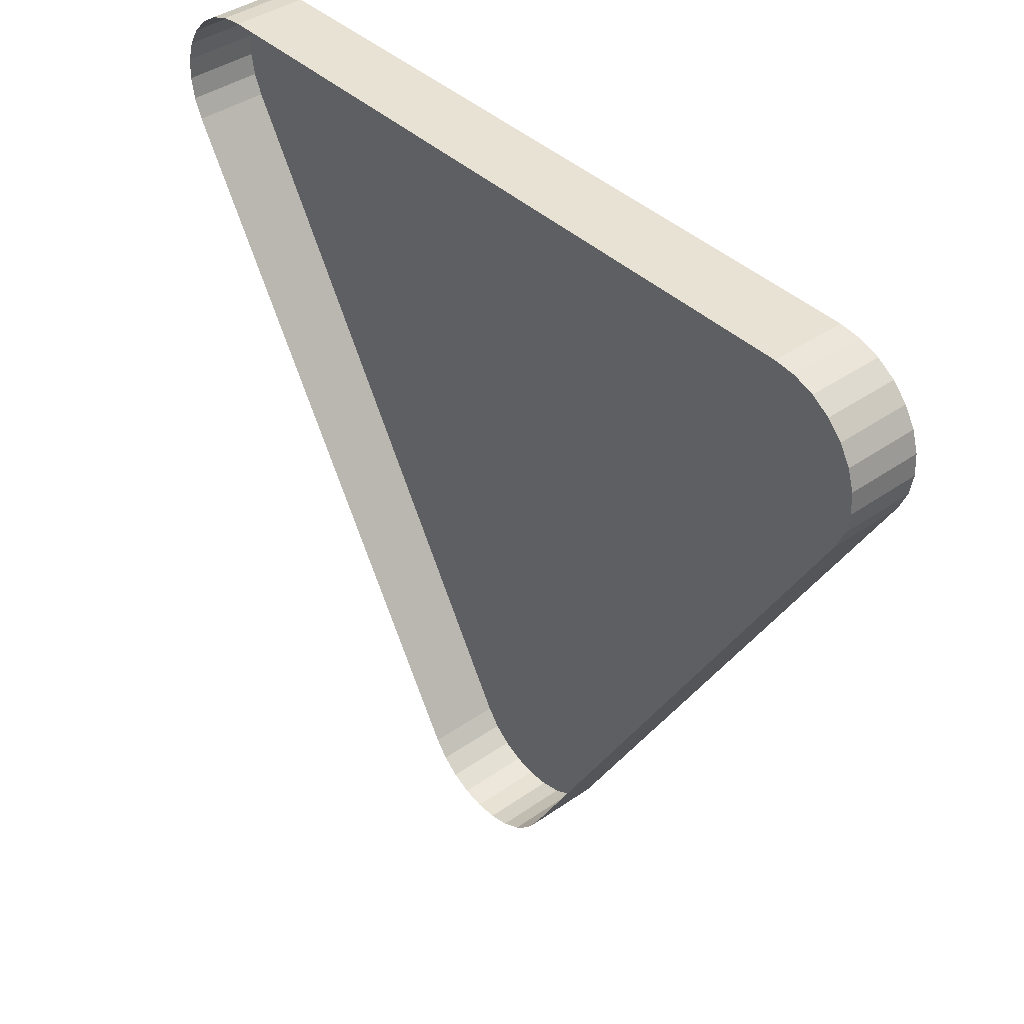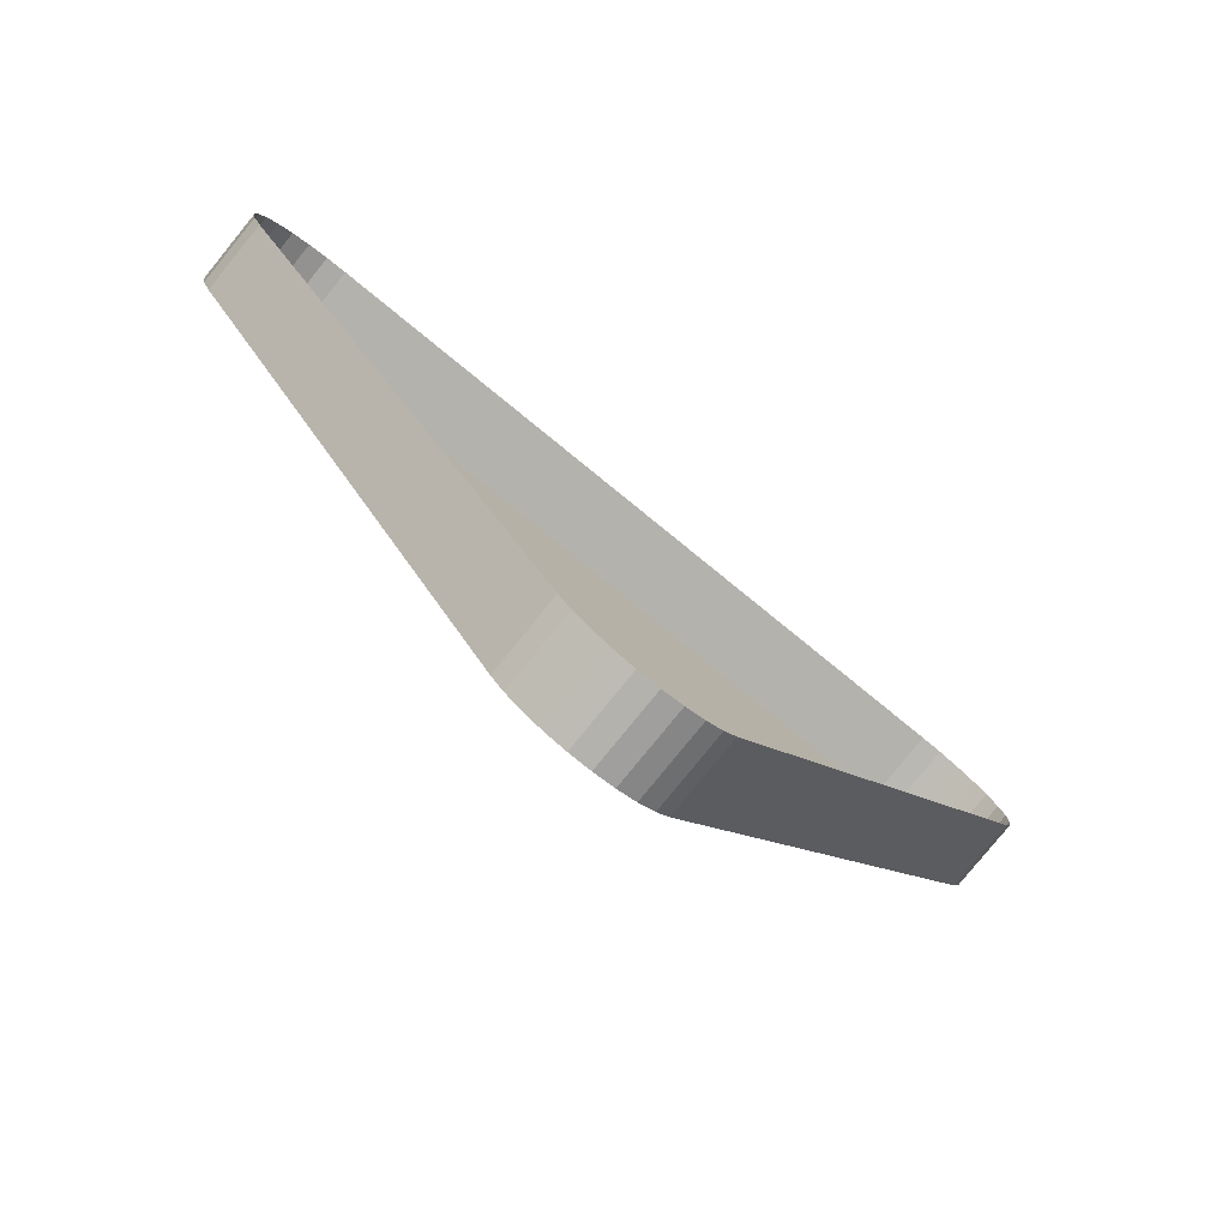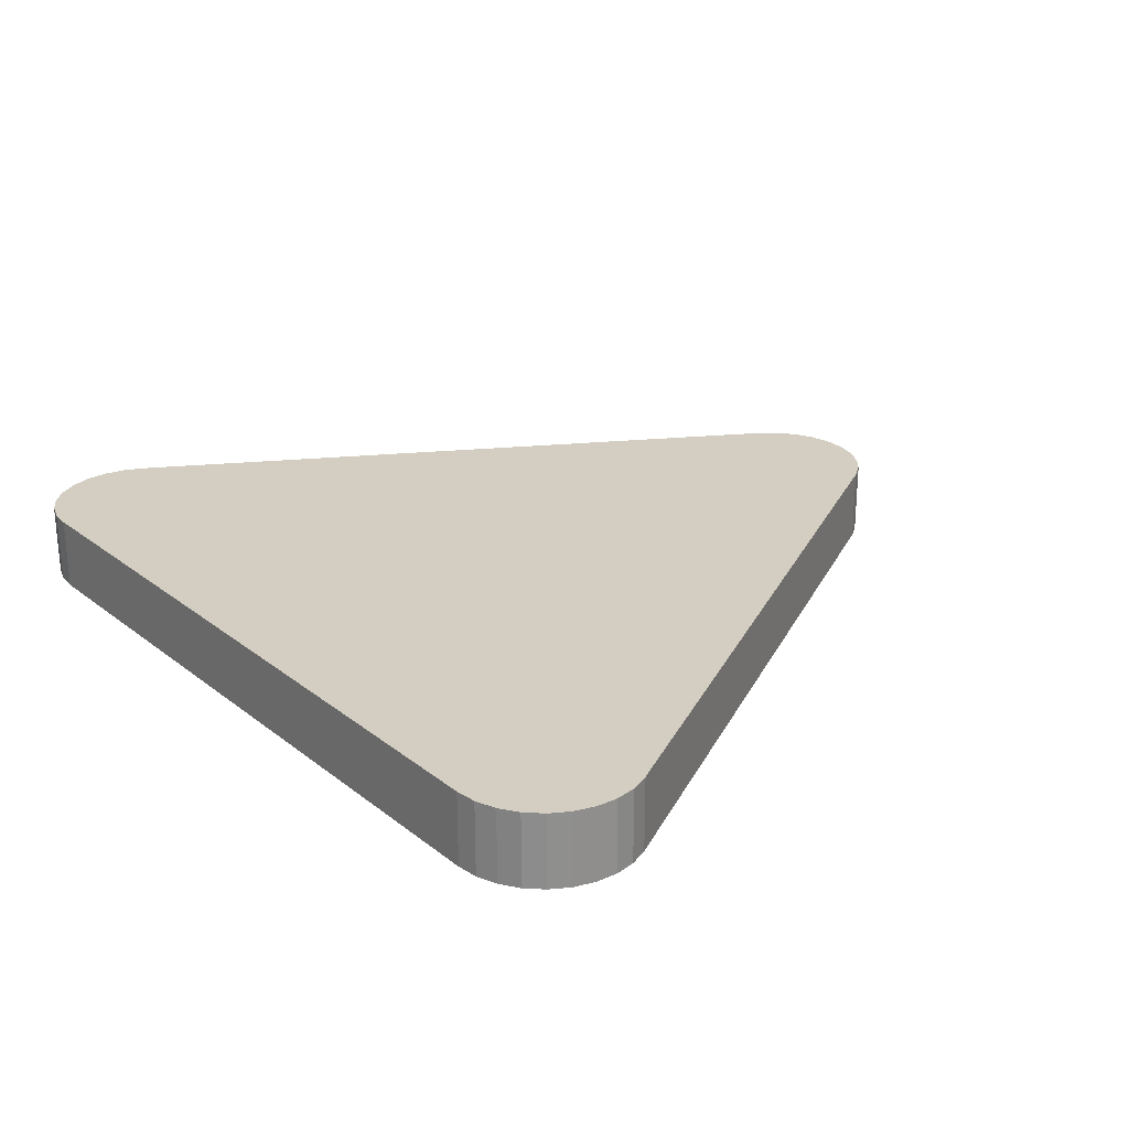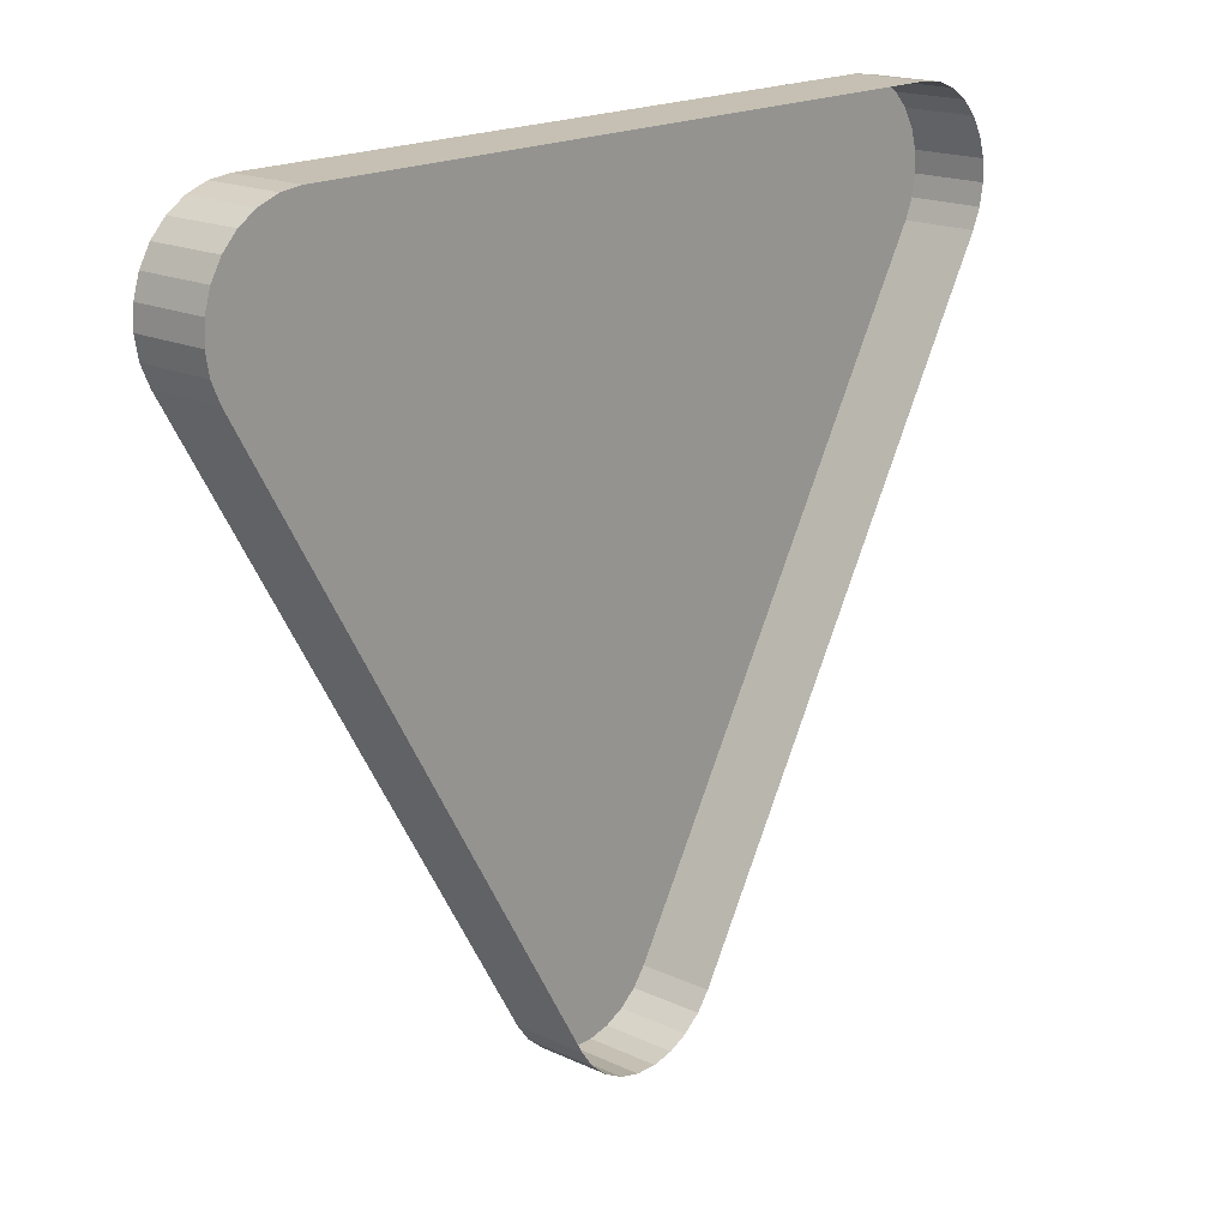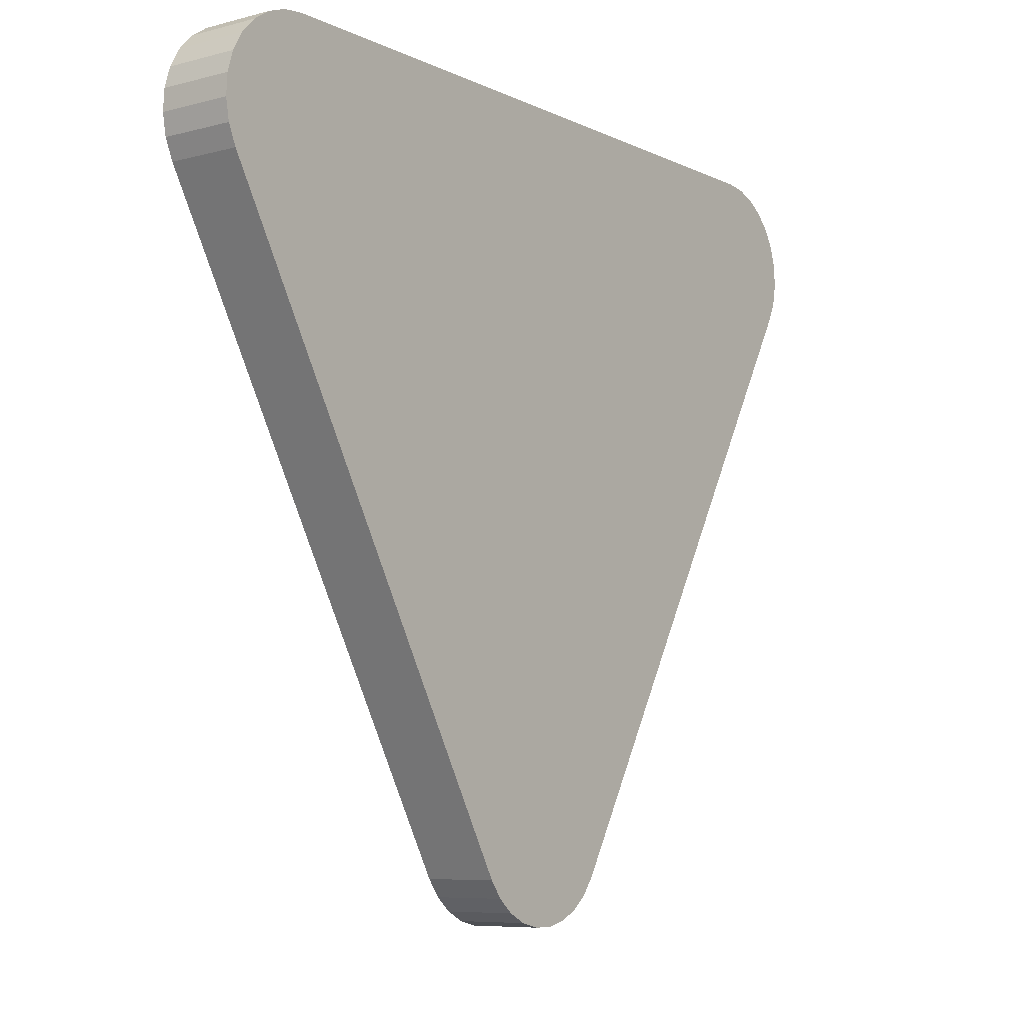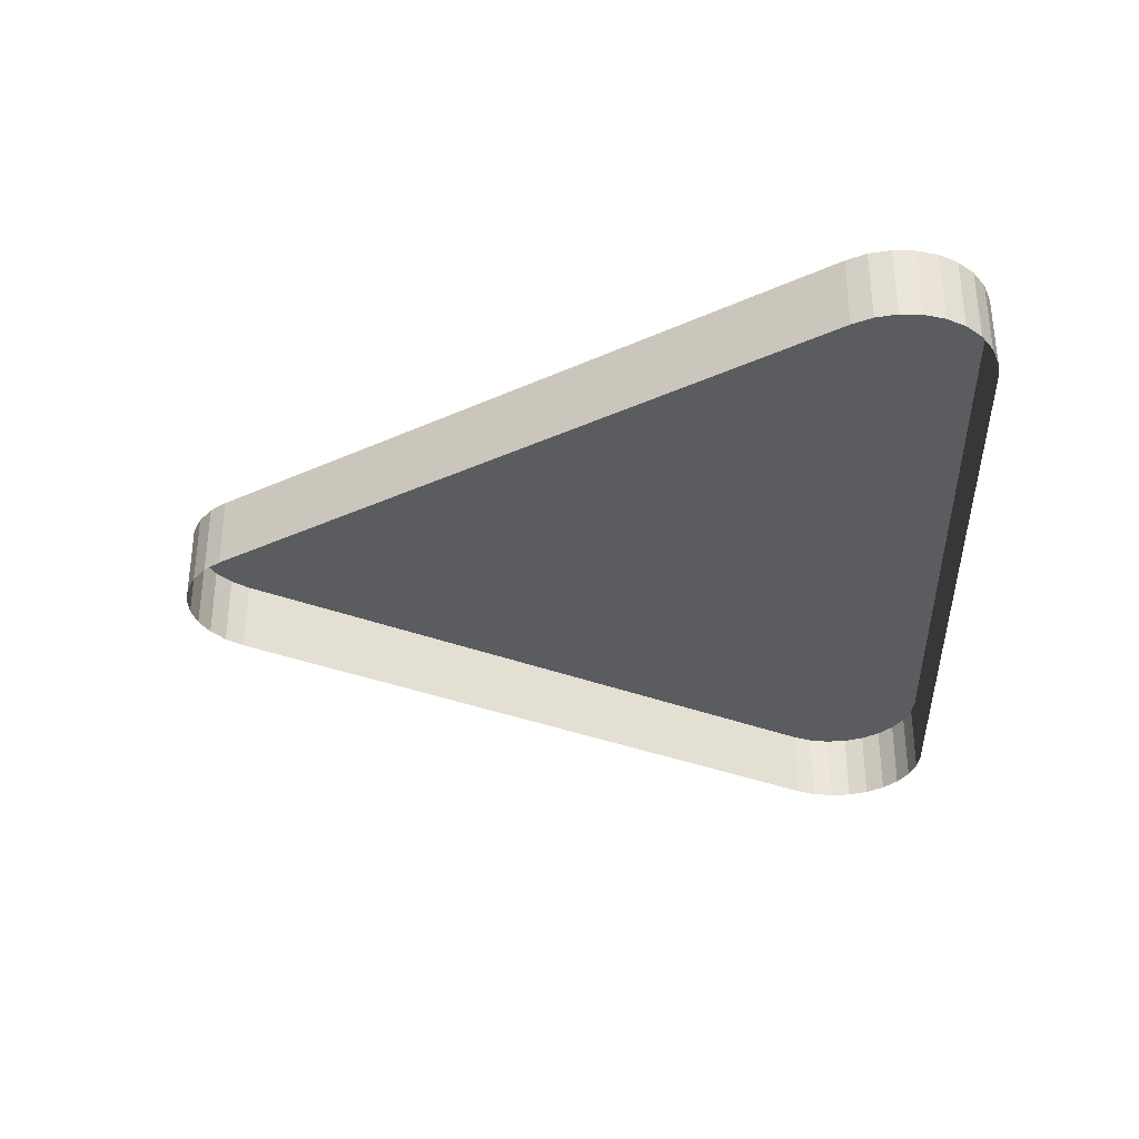
<metadata>
{"format":"obj","ext":"obj","renderer":"f3d","projection":"perspective","resolution":1024,"background":"white","views":[{"elev":40.0,"azim":-130.8,"up":"+Y"},{"elev":-79.6,"azim":140.9,"up":"+Y"},{"elev":25.1,"azim":-128.7,"up":"+Z"},{"elev":18.1,"azim":132.0,"up":"+Y"},{"elev":-7.3,"azim":-53.1,"up":"+Y"},{"elev":-33.6,"azim":91.9,"up":"+Z"}]}
</metadata>
<code>
o LM_L_LPF_UnderPF
v -0.3737 -498.7 -7.996
v -0.3737 -498.7 -12.7
v -1.73 -498.5 -12.7
v 0.9097 -499.2 -7.996
v 0.9097 -499.2 -12.7
v -0.3737 -498.7 -12.7
v 2.051 -499.9 -7.996
v 2.051 -499.9 -12.7
v 0.9097 -499.2 -12.7
v -1.73 -498.5 -7.996
v -0.3737 -498.7 -7.996
v -1.73 -498.5 -12.7
v 2.988 -500.9 -7.996
v 2.988 -500.9 -12.7
v 2.051 -499.9 -12.7
v -0.3737 -498.7 -7.996
v 0.9097 -499.2 -7.996
v 2.051 -499.9 -7.996
v 0.9097 -499.2 -12.7
v -1.73 -498.5 -7.996
v -1.73 -498.5 -12.7
v -46.78 -498.5 -12.7
v 3.671 -502.1 -7.996
v 3.671 -502.1 -12.7
v 2.988 -500.9 -12.7
v 2.051 -499.9 -7.996
v 2.051 -499.9 -7.996
v 0.9097 -499.2 -7.996
v -0.3737 -498.7 -7.996
v 2.988 -500.9 -7.996
v 3.671 -502.1 -7.996
v 2.988 -500.9 -12.7
v 4.063 -503.4 -7.996
v 4.063 -503.4 -12.7
v 3.671 -502.1 -12.7
v 3.671 -502.1 -7.996
v 2.988 -500.9 -7.996
v 3.671 -502.1 -7.996
v 4.063 -503.4 -7.996
v 3.671 -502.1 -12.7
v 4.142 -504.8 -7.996
v 4.142 -504.8 -12.7
v 4.063 -503.4 -12.7
v 3.364 -507.4 -7.996
v -0.3737 -498.7 -7.996
v -1.73 -498.5 -7.996
v 3.364 -507.4 -7.996
v 2.051 -499.9 -7.996
v -0.3737 -498.7 -7.996
v 4.063 -503.4 -7.996
v 4.142 -504.8 -7.996
v 4.063 -503.4 -12.7
v -46.78 -498.5 -7.996
v -1.73 -498.5 -7.996
v -46.78 -498.5 -12.7
v 3.905 -506.1 -7.996
v 3.905 -506.1 -12.7
v 4.142 -504.8 -12.7
v 3.364 -507.4 -7.996
v 3.671 -502.1 -7.996
v 2.051 -499.9 -7.996
v 4.142 -504.8 -7.996
v 3.905 -506.1 -7.996
v 4.142 -504.8 -12.7
v -46.78 -498.5 -7.996
v -46.78 -498.5 -12.7
v -48.13 -498.7 -12.7
v 3.364 -507.4 -7.996
v 3.364 -507.4 -12.7
v 3.905 -506.1 -12.7
v 3.364 -507.4 -7.996
v 4.063 -503.4 -7.996
v 3.671 -502.1 -7.996
v -48.13 -498.7 -7.996
v -48.13 -498.7 -12.7
v -49.42 -499.2 -12.7
v -49.42 -499.2 -7.996
v -49.42 -499.2 -12.7
v -50.56 -499.9 -12.7
v 3.364 -507.4 -7.996
v 4.142 -504.8 -7.996
v 4.063 -503.4 -7.996
v 3.905 -506.1 -7.996
v 3.364 -507.4 -7.996
v 3.905 -506.1 -12.7
v -48.13 -498.7 -7.996
v -46.78 -498.5 -7.996
v -48.13 -498.7 -12.7
v -49.42 -499.2 -7.996
v 3.364 -507.4 -7.996
v 3.905 -506.1 -7.996
v 4.142 -504.8 -7.996
v -50.56 -499.9 -7.996
v -50.56 -499.9 -12.7
v -51.5 -500.9 -12.7
v -50.56 -499.9 -7.996
v -49.42 -499.2 -7.996
v -50.56 -499.9 -12.7
v -46.78 -498.5 -7.996
v -48.13 -498.7 -7.996
v -49.42 -499.2 -7.996
v -51.5 -500.9 -7.996
v -51.5 -500.9 -12.7
v -52.18 -502.1 -12.7
v -51.5 -500.9 -7.996
v -50.56 -499.9 -7.996
v -51.5 -500.9 -12.7
v -49.42 -499.2 -7.996
v -50.56 -499.9 -7.996
v -51.5 -500.9 -7.996
v -52.57 -503.4 -7.996
v -46.78 -498.5 -7.996
v -49.42 -499.2 -7.996
v -52.18 -502.1 -12.7
v -52.57 -503.4 -12.7
v -52.57 -503.4 -7.996
v -52.18 -502.1 -7.996
v -51.5 -500.9 -7.996
v -52.18 -502.1 -12.7
v -49.42 -499.2 -7.996
v -51.5 -500.9 -7.996
v -52.18 -502.1 -7.996
v -52.18 -502.1 -7.996
v -52.18 -502.1 -12.7
v -52.57 -503.4 -7.996
v -52.57 -503.4 -7.996
v -52.57 -503.4 -12.7
v -52.65 -504.8 -12.7
v -49.42 -499.2 -7.996
v -52.18 -502.1 -7.996
v -52.57 -503.4 -7.996
v -46.78 -498.5 -7.996
v -52.57 -503.4 -7.996
v -52.41 -506.1 -7.996
v -52.65 -504.8 -7.996
v -52.65 -504.8 -12.7
v -52.41 -506.1 -12.7
v -52.65 -504.8 -7.996
v -52.57 -503.4 -7.996
v -52.65 -504.8 -12.7
v -46.78 -498.5 -7.996
v -52.41 -506.1 -7.996
v -51.87 -507.4 -7.996
v -52.41 -506.1 -7.996
v -52.41 -506.1 -12.7
v -51.87 -507.4 -12.7
v -52.41 -506.1 -7.996
v -52.65 -504.8 -7.996
v -52.41 -506.1 -12.7
v -52.57 -503.4 -7.996
v -52.65 -504.8 -7.996
v -52.41 -506.1 -7.996
v -51.87 -507.4 -7.996
v -52.41 -506.1 -7.996
v -51.87 -507.4 -12.7
v -29.35 -546.4 -7.996
v -1.73 -498.5 -7.996
v -46.78 -498.5 -7.996
v 3.364 -507.4 -7.996
v -1.73 -498.5 -7.996
v -29.35 -546.4 -7.996
v 3.364 -507.4 -7.996
v -19.16 -546.4 -7.996
v 3.364 -507.4 -12.7
v -46.78 -498.5 -7.996
v -51.87 -507.4 -7.996
v -29.35 -546.4 -7.996
v -51.87 -507.4 -7.996
v -51.87 -507.4 -12.7
v -29.35 -546.4 -12.7
v -19.16 -546.4 -7.996
v -19.16 -546.4 -12.7
v 3.364 -507.4 -12.7
v -29.35 -546.4 -7.996
v -19.16 -546.4 -7.996
v 3.364 -507.4 -7.996
v -29.35 -546.4 -7.996
v -51.87 -507.4 -7.996
v -29.35 -546.4 -12.7
v -19.98 -547.5 -7.996
v -19.98 -547.5 -12.7
v -19.16 -546.4 -12.7
v -19.16 -546.4 -7.996
v -19.98 -547.5 -7.996
v -19.16 -546.4 -12.7
v -29.35 -546.4 -7.996
v -29.35 -546.4 -12.7
v -28.53 -547.5 -12.7
v -21.02 -548.4 -7.996
v -21.02 -548.4 -12.7
v -19.98 -547.5 -12.7
v -28.53 -547.5 -7.996
v -28.53 -547.5 -12.7
v -27.49 -548.4 -12.7
v -22.24 -549 -7.996
v -22.24 -549 -12.7
v -21.02 -548.4 -12.7
v -19.98 -547.5 -7.996
v -21.02 -548.4 -7.996
v -19.98 -547.5 -12.7
v -27.49 -548.4 -7.996
v -27.49 -548.4 -12.7
v -26.27 -549 -12.7
v -23.57 -549.3 -7.996
v -23.57 -549.3 -12.7
v -22.24 -549 -12.7
v -28.53 -547.5 -7.996
v -29.35 -546.4 -7.996
v -28.53 -547.5 -12.7
v -26.27 -549 -7.996
v -26.27 -549 -12.7
v -24.94 -549.3 -12.7
v -24.94 -549.3 -7.996
v -24.94 -549.3 -12.7
v -23.57 -549.3 -12.7
v -21.02 -548.4 -7.996
v -22.24 -549 -7.996
v -21.02 -548.4 -12.7
v -27.49 -548.4 -7.996
v -19.98 -547.5 -7.996
v -19.16 -546.4 -7.996
v -29.35 -546.4 -7.996
v -27.49 -548.4 -7.996
v -19.16 -546.4 -7.996
v -27.49 -548.4 -7.996
v -28.53 -547.5 -7.996
v -27.49 -548.4 -12.7
v -22.24 -549 -7.996
v -22.24 -549 -7.996
v -21.02 -548.4 -7.996
v -19.98 -547.5 -7.996
v -26.27 -549 -7.996
v -23.57 -549.3 -7.996
v -24.94 -549.3 -7.996
v -29.35 -546.4 -7.996
v -28.53 -547.5 -7.996
v -27.49 -548.4 -7.996
v -24.94 -549.3 -7.996
v -23.57 -549.3 -7.996
v -27.49 -548.4 -7.996
v -26.27 -549 -7.996
v -24.94 -549.3 -7.996
f 3 2 1
f 6 5 4
f 9 8 7
f 12 11 10
f 15 14 13
f 6 4 16
f 19 18 17
f 22 21 20
f 25 24 23
f 15 13 26
f 29 28 27
f 32 31 30
f 35 34 33
f 27 37 36
f 40 39 38
f 43 42 41
f 46 45 44
f 49 48 47
f 52 51 50
f 55 54 53
f 58 57 56
f 61 60 59
f 64 63 62
f 67 66 65
f 70 69 68
f 73 72 71
f 76 75 74
f 79 78 77
f 82 81 80
f 85 84 83
f 88 87 86
f 76 74 89
f 92 91 90
f 95 94 93
f 98 97 96
f 101 100 99
f 104 103 102
f 107 106 105
f 110 109 108
f 113 112 111
f 116 115 114
f 119 118 117
f 122 121 120
f 125 124 123
f 128 127 126
f 131 130 129
f 134 133 132
f 137 136 135
f 140 139 138
f 143 142 141
f 146 145 144
f 149 148 147
f 152 151 150
f 155 154 153
f 158 157 156
f 161 160 159
f 164 163 162
f 167 166 165
f 170 169 168
f 173 172 171
f 176 175 174
f 179 178 177
f 182 181 180
f 185 184 183
f 188 187 186
f 191 190 189
f 194 193 192
f 197 196 195
f 200 199 198
f 203 202 201
f 206 205 204
f 209 208 207
f 212 211 210
f 215 214 213
f 218 217 216
f 221 220 219
f 224 223 222
f 227 226 225
f 206 204 228
f 231 230 229
f 203 201 232
f 215 213 233
f 212 210 234
f 237 236 235
f 231 229 223
f 229 238 223
f 229 239 238
f 242 241 240

</code>
